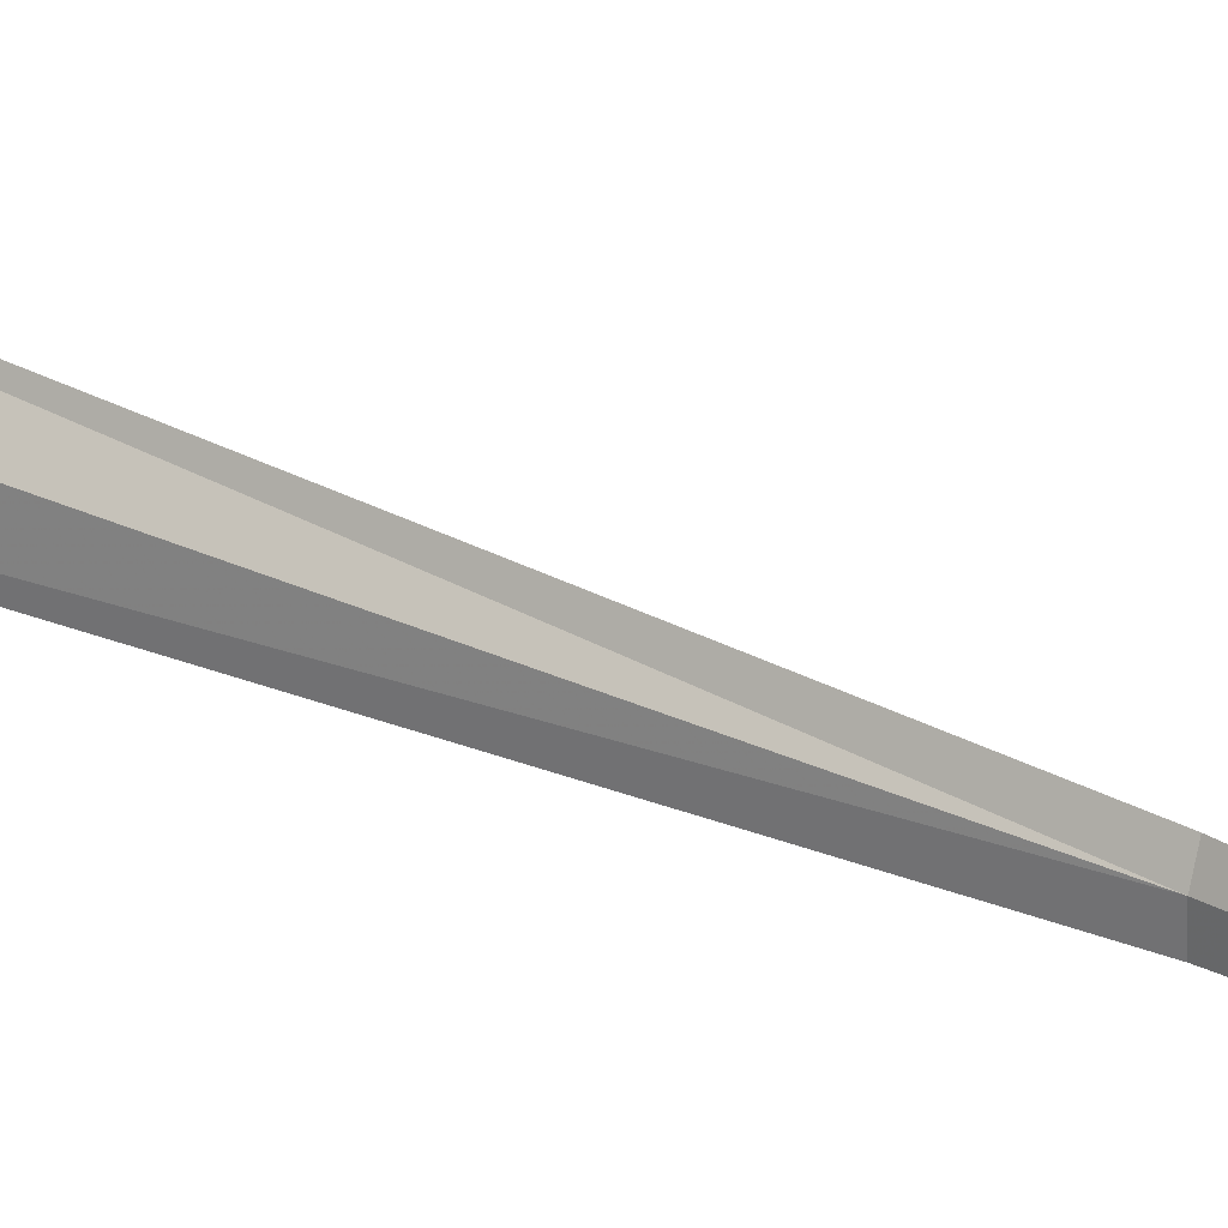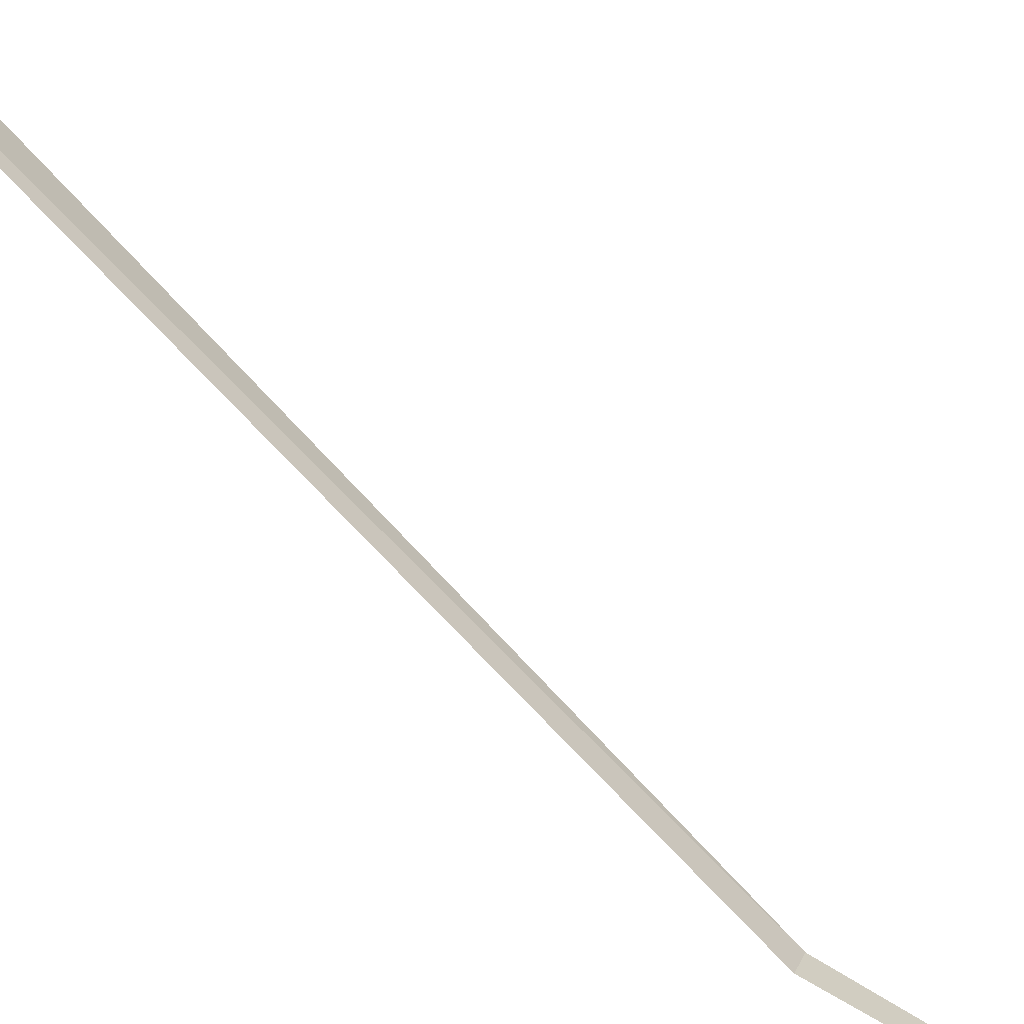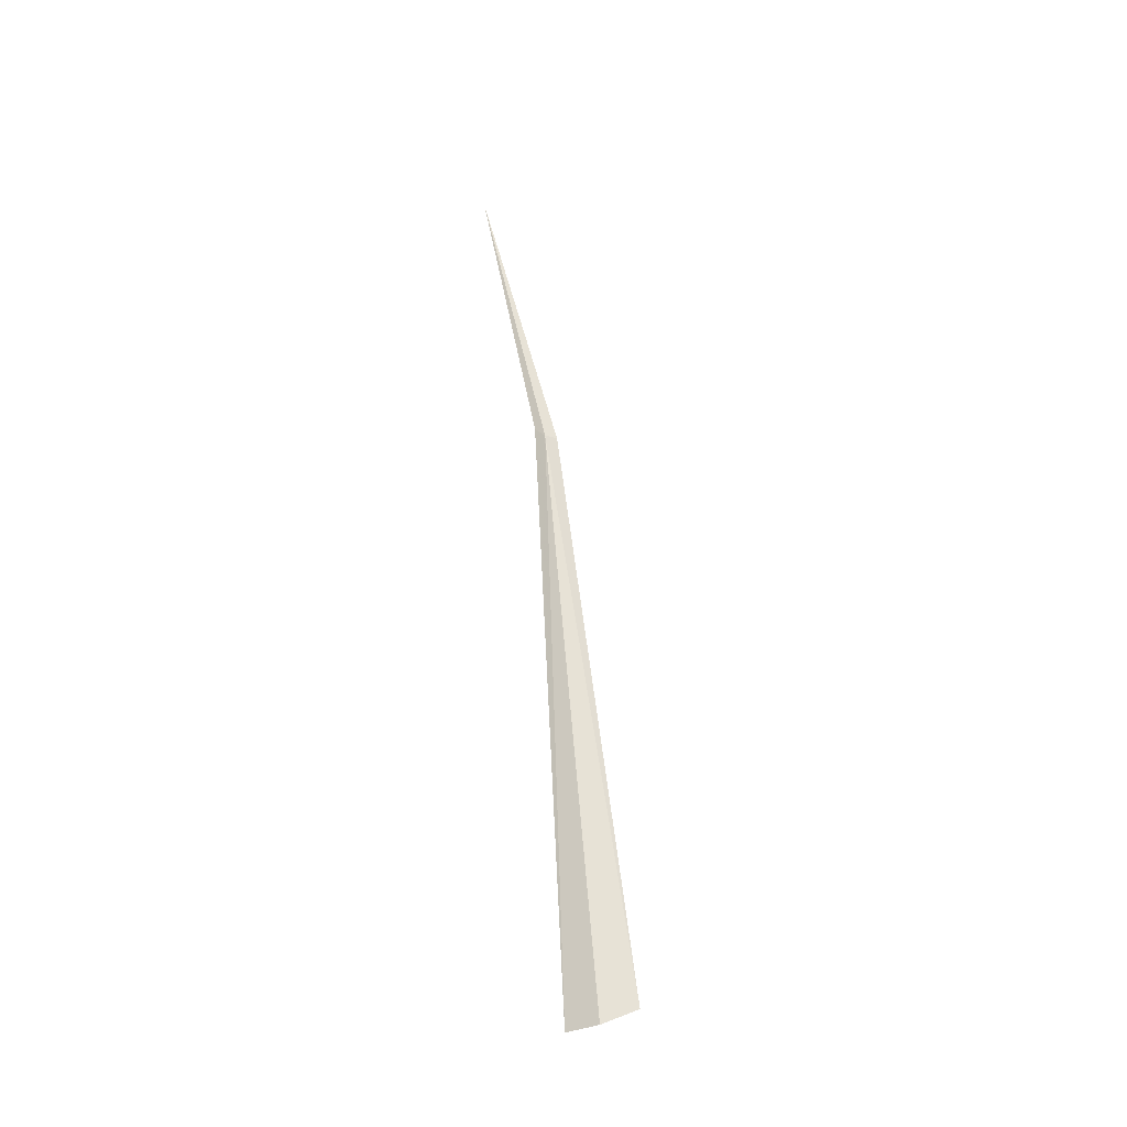
<metadata>
{"format":"obj","ext":"obj","renderer":"f3d","projection":"perspective","resolution":1024,"background":"white","views":[{"elev":16.2,"azim":122.6,"up":"+Z"},{"elev":-79.7,"azim":50.0,"up":"+Z"},{"elev":-35.7,"azim":-129.0,"up":"+Y"}]}
</metadata>
<code>
v 42.82 48.08 42.8
v 44.16 55.46 42
v 42.75 48.05 42.48
v 43.8 35.8 44.11
v 43.88 36.19 44.99
v 43.47 36.52 45.6
v 42.76 48.11 43.06
f 1 3 2
f 1 4 3
f 1 5 4
f 1 6 5
f 1 7 6
f 1 2 7

</code>
